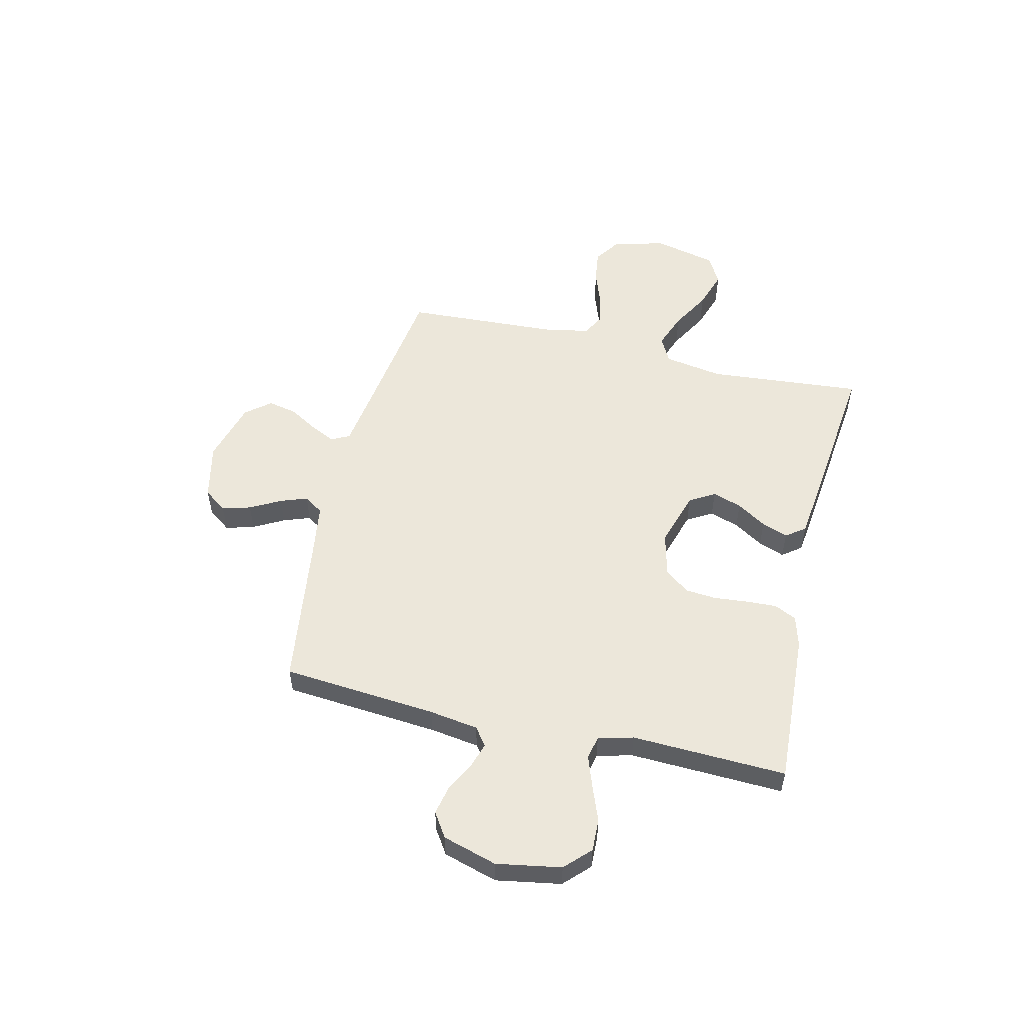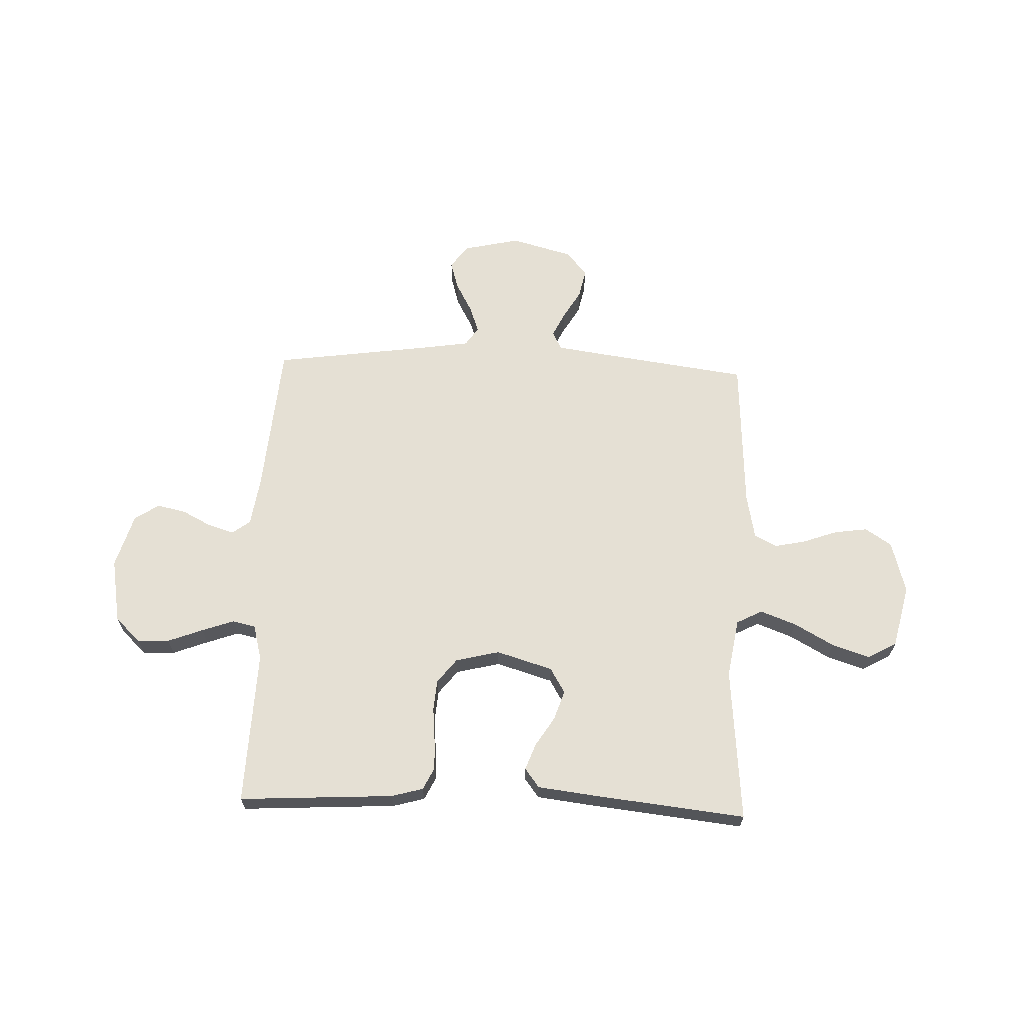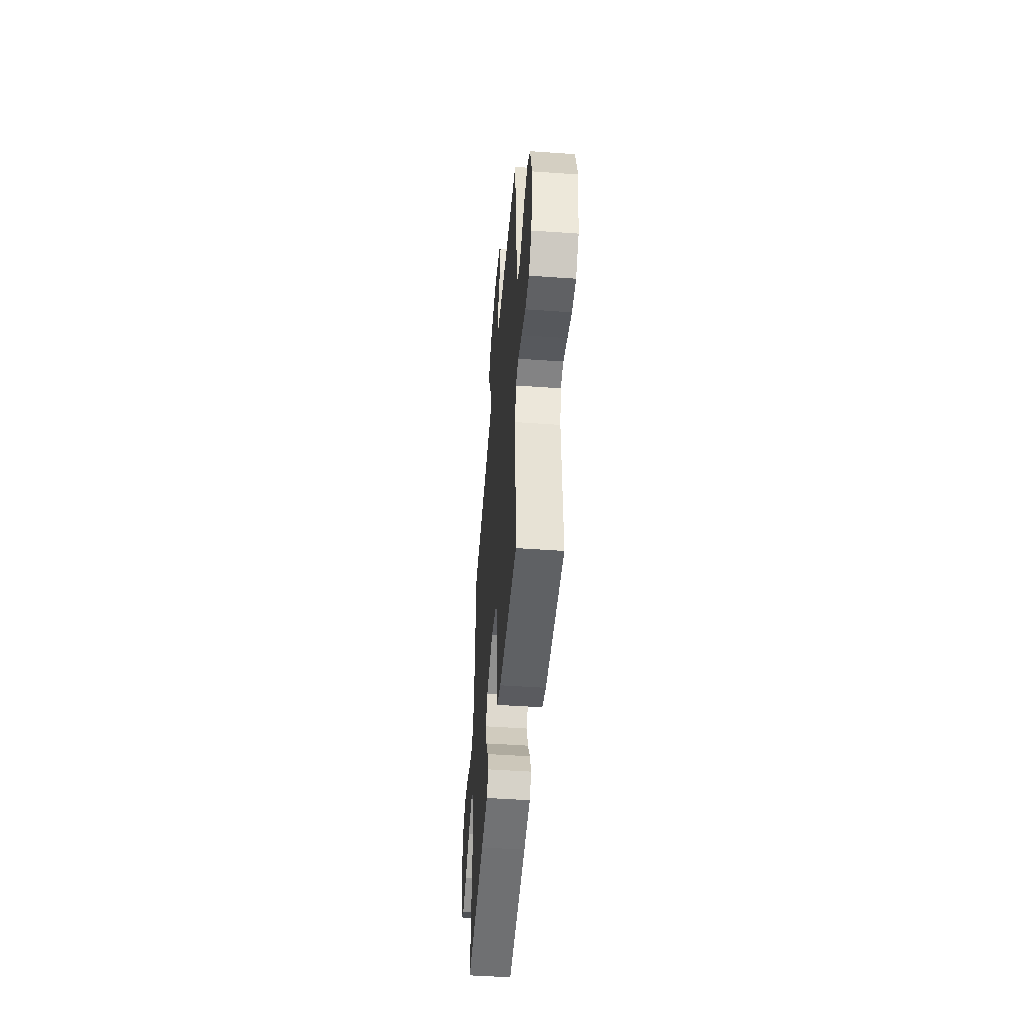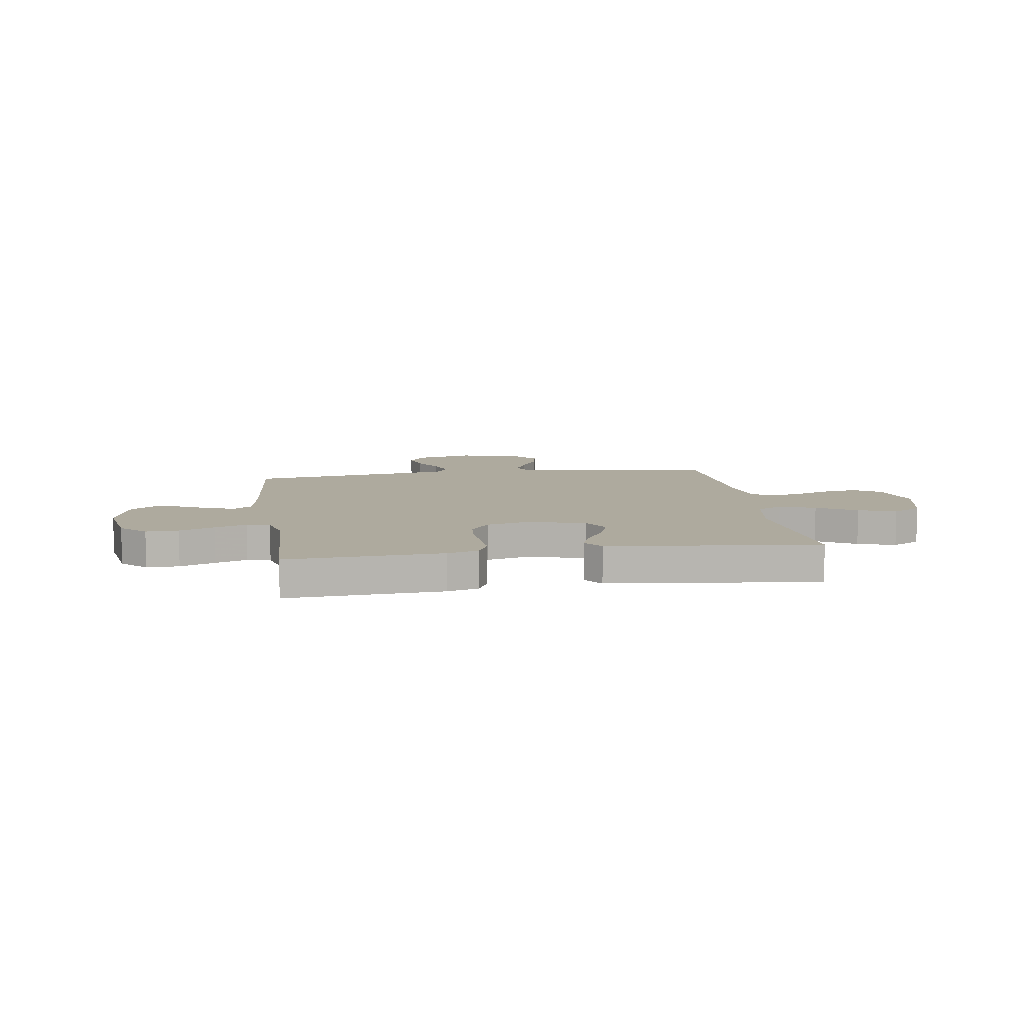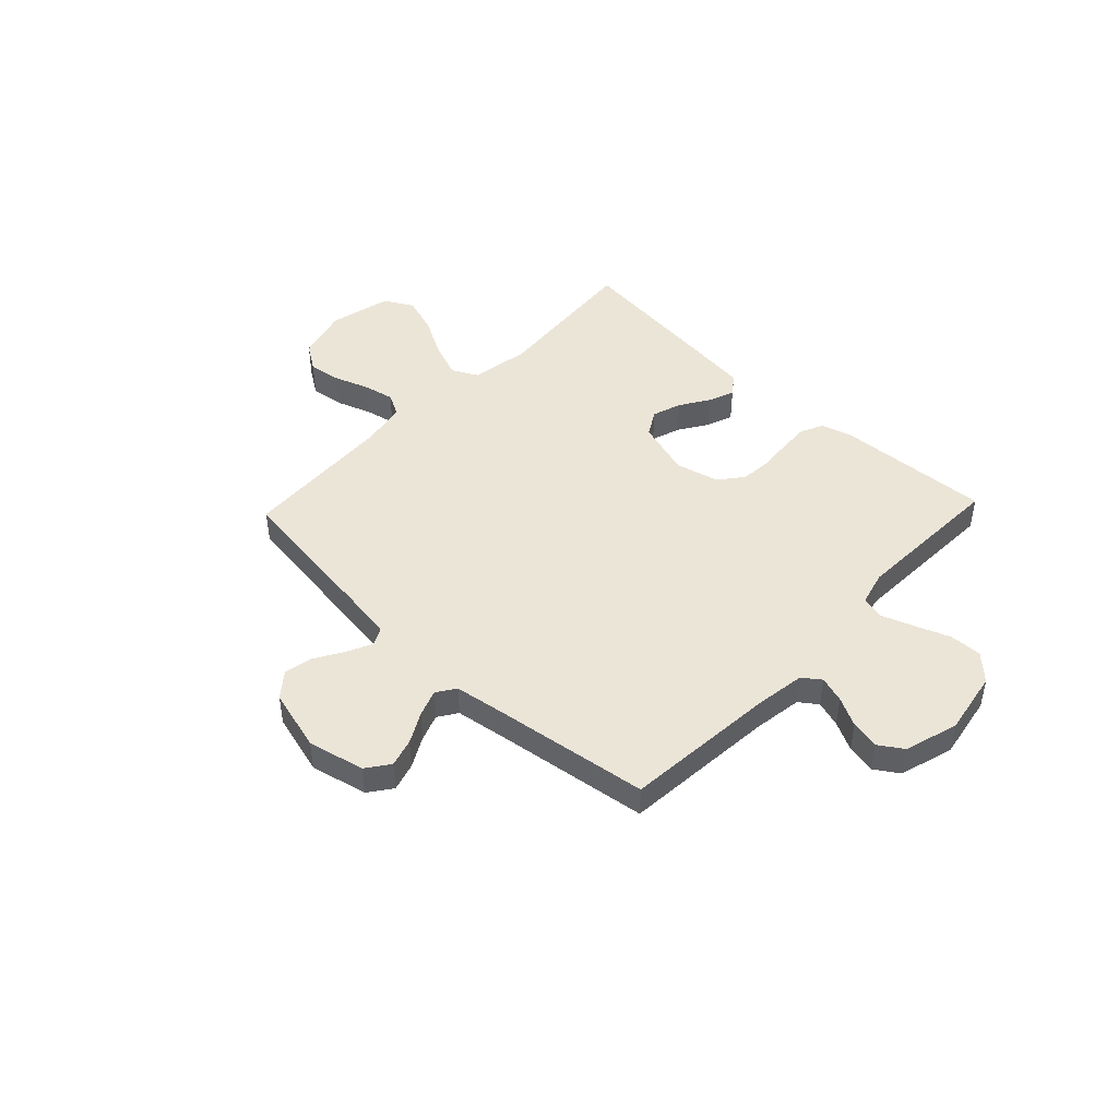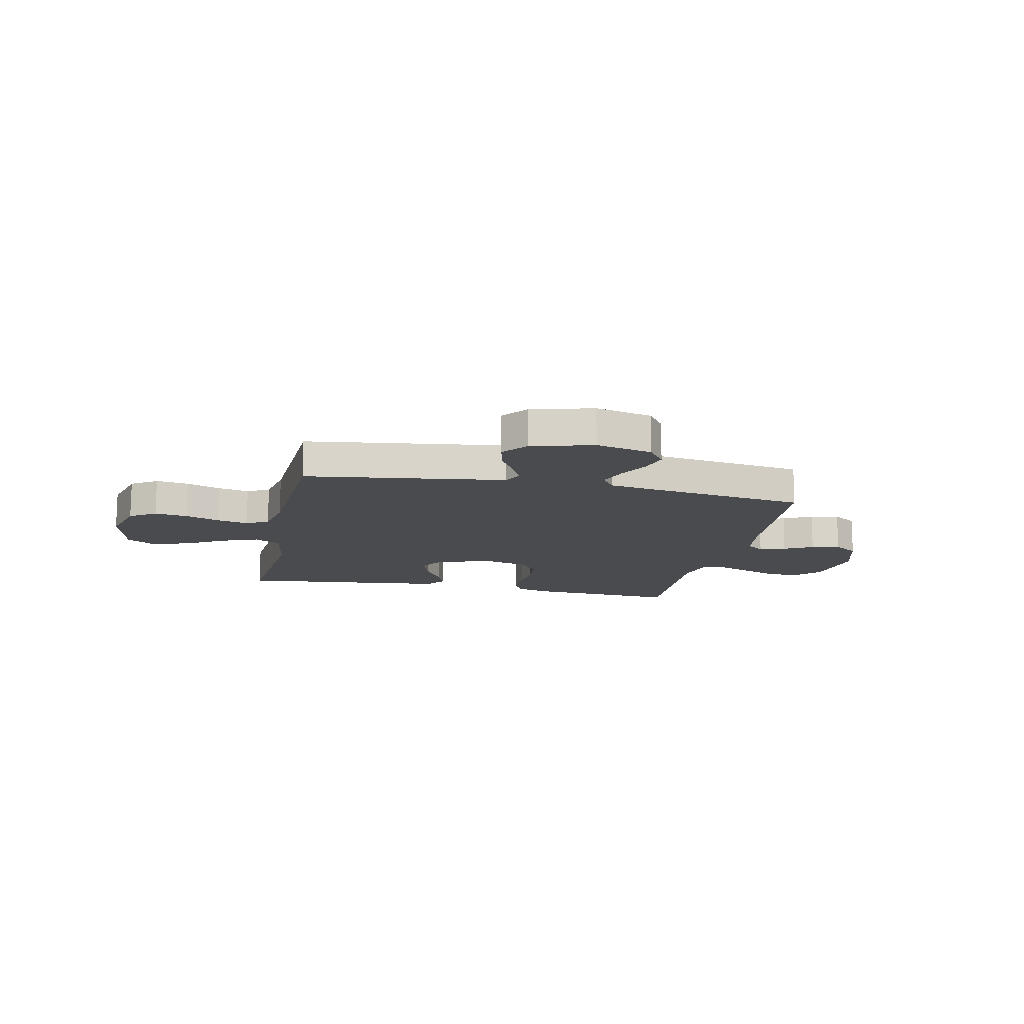
<metadata>
{"format":"obj","ext":"obj","renderer":"f3d","projection":"perspective","resolution":1024,"background":"white","views":[{"elev":53.3,"azim":103.4,"up":"+Y"},{"elev":65.2,"azim":-177.9,"up":"+Y"},{"elev":-48.6,"azim":85.5,"up":"+Z"},{"elev":9.3,"azim":171.5,"up":"+Y"},{"elev":45.9,"azim":43.5,"up":"+Y"},{"elev":-13.9,"azim":-12.0,"up":"+Y"}]}
</metadata>
<code>
v -0.5 0.07 0.5
v -0.2 0.07 0.541
v -0.11 0.07 0.554
v -0.092 0.07 0.589
v -0.115 0.07 0.637
v -0.148 0.07 0.693
v -0.16 0.07 0.749
v -0.121 0.07 0.797
v 0 0.07 0.83
v 0.11 0.07 0.805
v 0.143 0.07 0.76
v 0.127 0.07 0.705
v 0.095 0.07 0.646
v 0.076 0.07 0.594
v 0.101 0.07 0.557
v 0.2 0.07 0.542
v 0.5 0.07 0.5
v 0.525 0.07 0.2
v 0.539 0.07 0.105
v 0.574 0.07 0.079
v 0.625 0.07 0.095
v 0.681 0.07 0.124
v 0.737 0.07 0.136
v 0.784 0.07 0.105
v 0.815 0.07 0
v 0.793 0.07 -0.125
v 0.745 0.07 -0.172
v 0.682 0.07 -0.17
v 0.614 0.07 -0.144
v 0.552 0.07 -0.122
v 0.507 0.07 -0.132
v 0.489 0.07 -0.2
v 0.5 0.07 -0.5
v 0.2 0.07 -0.483
v 0.139 0.07 -0.466
v 0.118 0.07 -0.423
v 0.121 0.07 -0.364
v 0.127 0.07 -0.298
v 0.122 0.07 -0.238
v 0.085 0.07 -0.191
v 0 0.07 -0.17
v -0.109 0.07 -0.203
v -0.138 0.07 -0.252
v -0.119 0.07 -0.309
v -0.083 0.07 -0.366
v -0.064 0.07 -0.417
v -0.092 0.07 -0.454
v -0.2 0.07 -0.467
v -0.5 0.07 -0.5
v -0.474 0.07 -0.2
v -0.493 0.07 -0.086
v -0.543 0.07 -0.06
v -0.612 0.07 -0.086
v -0.689 0.07 -0.129
v -0.762 0.07 -0.153
v -0.818 0.07 -0.122
v -0.847 0.07 0
v -0.819 0.07 0.102
v -0.768 0.07 0.136
v -0.704 0.07 0.127
v -0.637 0.07 0.103
v -0.576 0.07 0.09
v -0.533 0.07 0.113
v -0.516 0.07 0.2
v -0.5 0 0.5
v -0.2 0 0.541
v -0.11 0 0.554
v -0.092 0 0.589
v -0.115 0 0.637
v -0.148 0 0.693
v -0.16 0 0.749
v -0.121 0 0.797
v 0 0 0.83
v 0.11 0 0.805
v 0.143 0 0.76
v 0.127 0 0.705
v 0.095 0 0.646
v 0.076 0 0.594
v 0.101 0 0.557
v 0.2 0 0.542
v 0.5 0 0.5
v 0.525 0 0.2
v 0.539 0 0.105
v 0.574 0 0.079
v 0.625 0 0.095
v 0.681 0 0.124
v 0.737 0 0.136
v 0.784 0 0.105
v 0.815 0 0
v 0.793 0 -0.125
v 0.745 0 -0.172
v 0.682 0 -0.17
v 0.614 0 -0.144
v 0.552 0 -0.122
v 0.507 0 -0.132
v 0.489 0 -0.2
v 0.5 0 -0.5
v 0.2 0 -0.483
v 0.139 0 -0.466
v 0.118 0 -0.423
v 0.121 0 -0.364
v 0.127 0 -0.298
v 0.122 0 -0.238
v 0.085 0 -0.191
v 0 0 -0.17
v -0.109 0 -0.203
v -0.138 0 -0.252
v -0.119 0 -0.309
v -0.083 0 -0.366
v -0.064 0 -0.417
v -0.092 0 -0.454
v -0.2 0 -0.467
v -0.5 0 -0.5
v -0.474 0 -0.2
v -0.493 0 -0.086
v -0.543 0 -0.06
v -0.612 0 -0.086
v -0.689 0 -0.129
v -0.762 0 -0.153
v -0.818 0 -0.122
v -0.847 0 0
v -0.819 0 0.102
v -0.768 0 0.136
v -0.704 0 0.127
v -0.637 0 0.103
v -0.576 0 0.09
v -0.533 0 0.113
v -0.516 0 0.2
f 59 60 61
f 58 59 61
f 57 58 61
f 56 57 61
f 55 56 61
f 54 55 61
f 53 54 61
f 52 53 61 62
f 51 52 62 63
f 48 49 50
f 47 48 50
f 46 47 50
f 45 46 50
f 44 45 50
f 43 44 50 51
f 51 63 64
f 43 51 64
f 42 43 64
f 36 37 38
f 35 36 38
f 34 35 38
f 33 34 38
f 32 33 38
f 31 32 38 39
f 27 28 29
f 26 27 29
f 25 26 29
f 24 25 29
f 23 24 29
f 22 23 29
f 21 22 29
f 20 21 29 30
f 19 20 30 31
f 16 17 18
f 31 39 40
f 19 31 40
f 18 19 40
f 16 18 40
f 15 16 40
f 11 12 13
f 10 11 13
f 9 10 13
f 8 9 13
f 7 8 13
f 6 7 13
f 5 6 13
f 4 5 13 14
f 64 1 2
f 42 64 2
f 41 42 2
f 15 40 41
f 14 15 41
f 4 14 41
f 3 4 41
f 2 3 41
f 125 124 123
f 125 123 122
f 125 122 121
f 125 121 120
f 125 120 119
f 125 119 118
f 125 118 117
f 126 125 117 116
f 127 126 116 115
f 114 113 112
f 114 112 111
f 114 111 110
f 114 110 109
f 114 109 108
f 115 114 108 107
f 128 127 115
f 128 115 107
f 128 107 106
f 102 101 100
f 102 100 99
f 102 99 98
f 102 98 97
f 102 97 96
f 103 102 96 95
f 93 92 91
f 93 91 90
f 93 90 89
f 93 89 88
f 93 88 87
f 93 87 86
f 93 86 85
f 94 93 85 84
f 95 94 84 83
f 82 81 80
f 104 103 95
f 104 95 83
f 104 83 82
f 104 82 80
f 104 80 79
f 77 76 75
f 77 75 74
f 77 74 73
f 77 73 72
f 77 72 71
f 77 71 70
f 77 70 69
f 78 77 69 68
f 66 65 128
f 66 128 106
f 66 106 105
f 105 104 79
f 105 79 78
f 105 78 68
f 105 68 67
f 105 67 66
f 1 65 66 2
f 2 66 67 3
f 3 67 68 4
f 4 68 69 5
f 5 69 70 6
f 6 70 71 7
f 7 71 72 8
f 8 72 73 9
f 9 73 74 10
f 10 74 75 11
f 11 75 76 12
f 12 76 77 13
f 13 77 78 14
f 14 78 79 15
f 15 79 80 16
f 16 80 81 17
f 17 81 82 18
f 18 82 83 19
f 19 83 84 20
f 20 84 85 21
f 21 85 86 22
f 22 86 87 23
f 23 87 88 24
f 24 88 89 25
f 25 89 90 26
f 26 90 91 27
f 27 91 92 28
f 28 92 93 29
f 29 93 94 30
f 30 94 95 31
f 31 95 96 32
f 32 96 97 33
f 33 97 98 34
f 34 98 99 35
f 35 99 100 36
f 36 100 101 37
f 37 101 102 38
f 38 102 103 39
f 39 103 104 40
f 40 104 105 41
f 41 105 106 42
f 42 106 107 43
f 43 107 108 44
f 44 108 109 45
f 45 109 110 46
f 46 110 111 47
f 47 111 112 48
f 48 112 113 49
f 49 113 114 50
f 50 114 115 51
f 51 115 116 52
f 52 116 117 53
f 53 117 118 54
f 54 118 119 55
f 55 119 120 56
f 56 120 121 57
f 57 121 122 58
f 58 122 123 59
f 59 123 124 60
f 60 124 125 61
f 61 125 126 62
f 62 126 127 63
f 63 127 128 64
f 64 128 65 1

</code>
